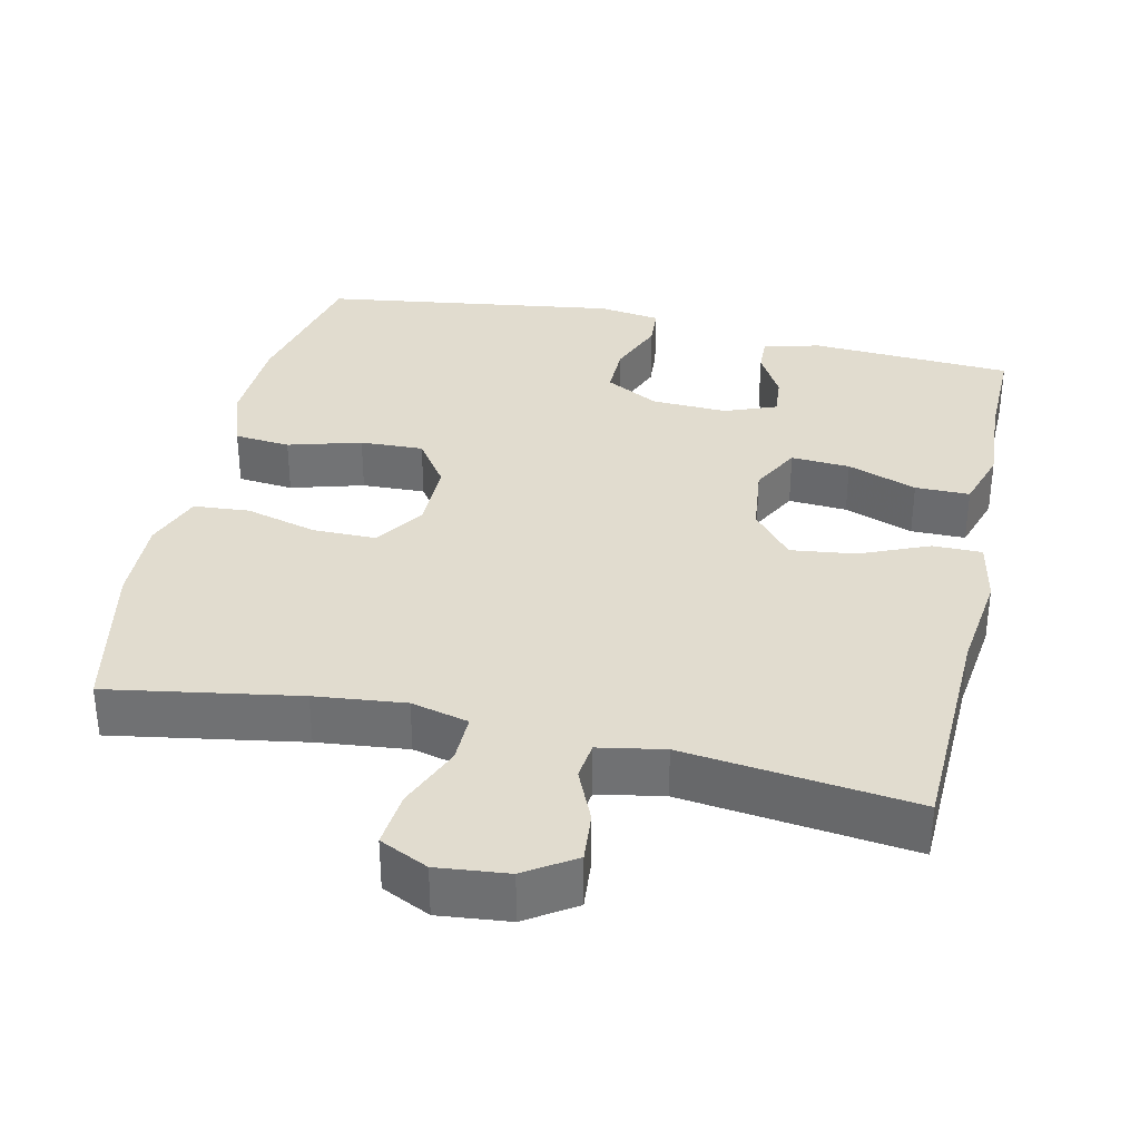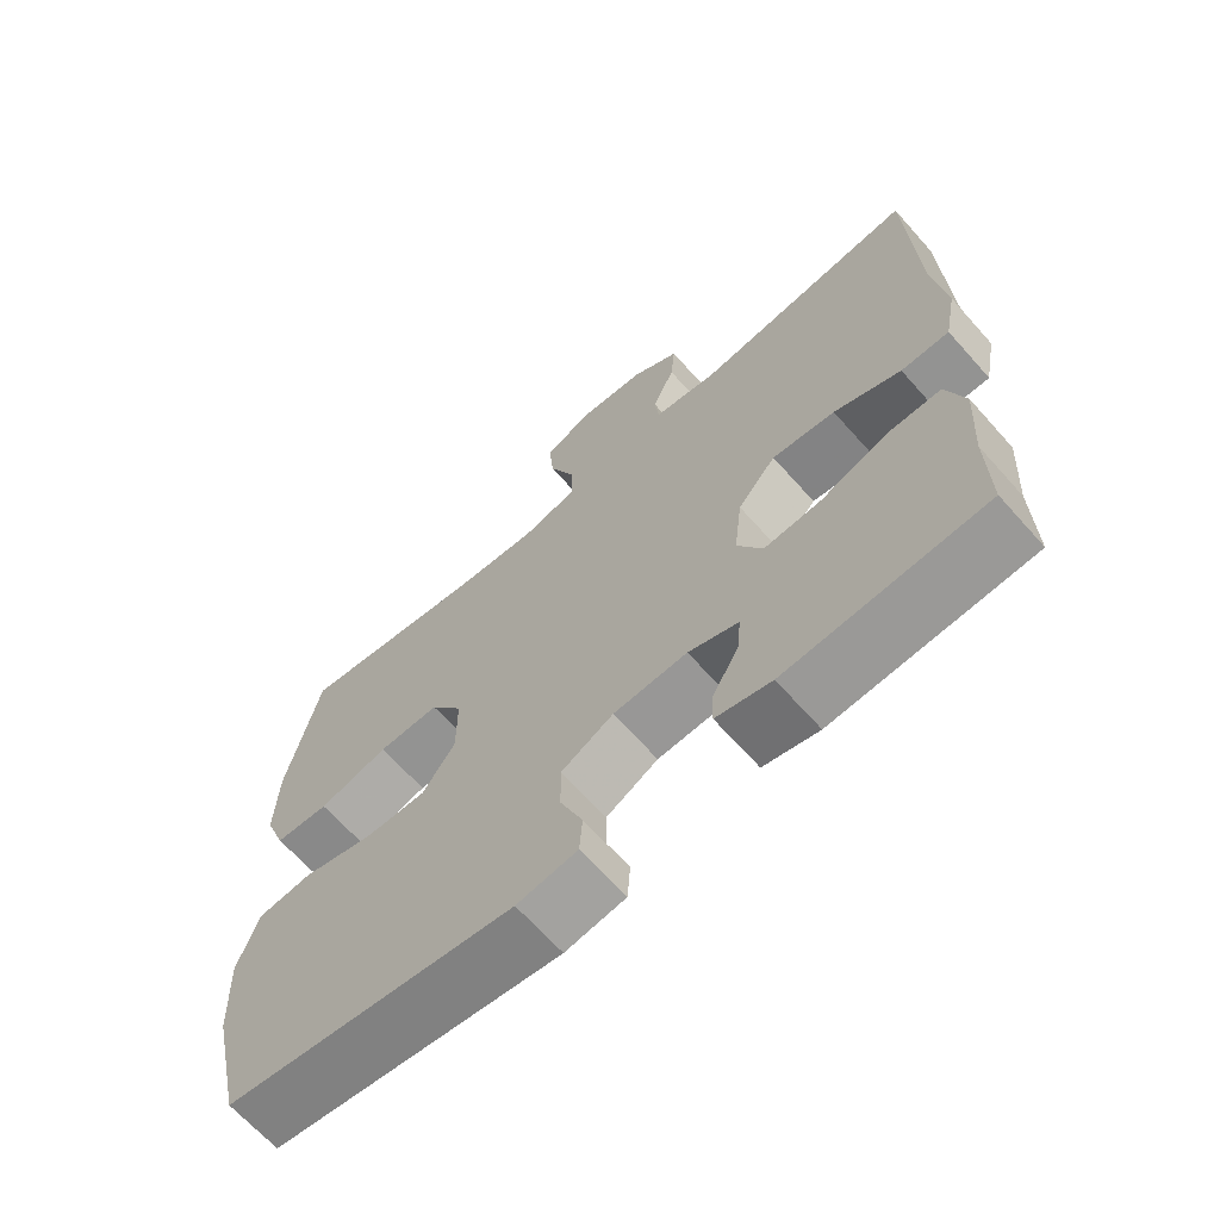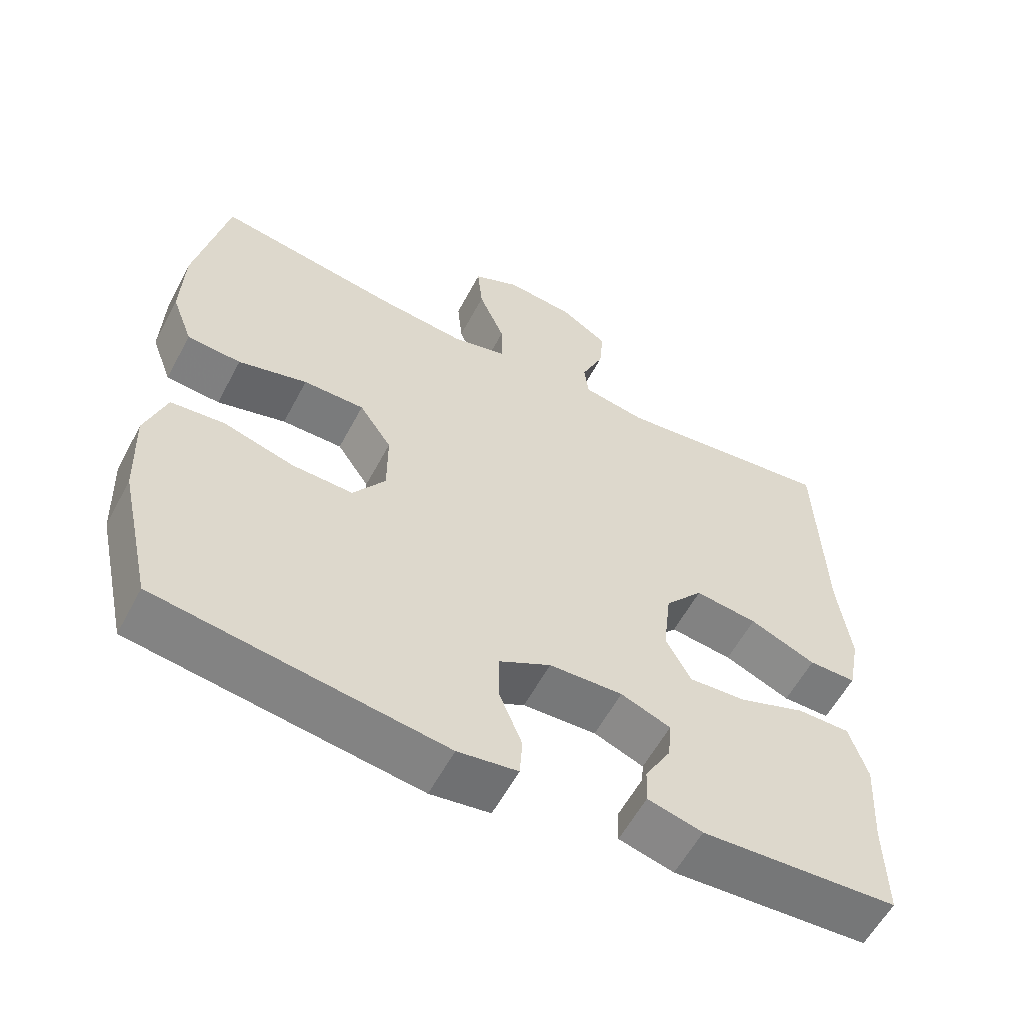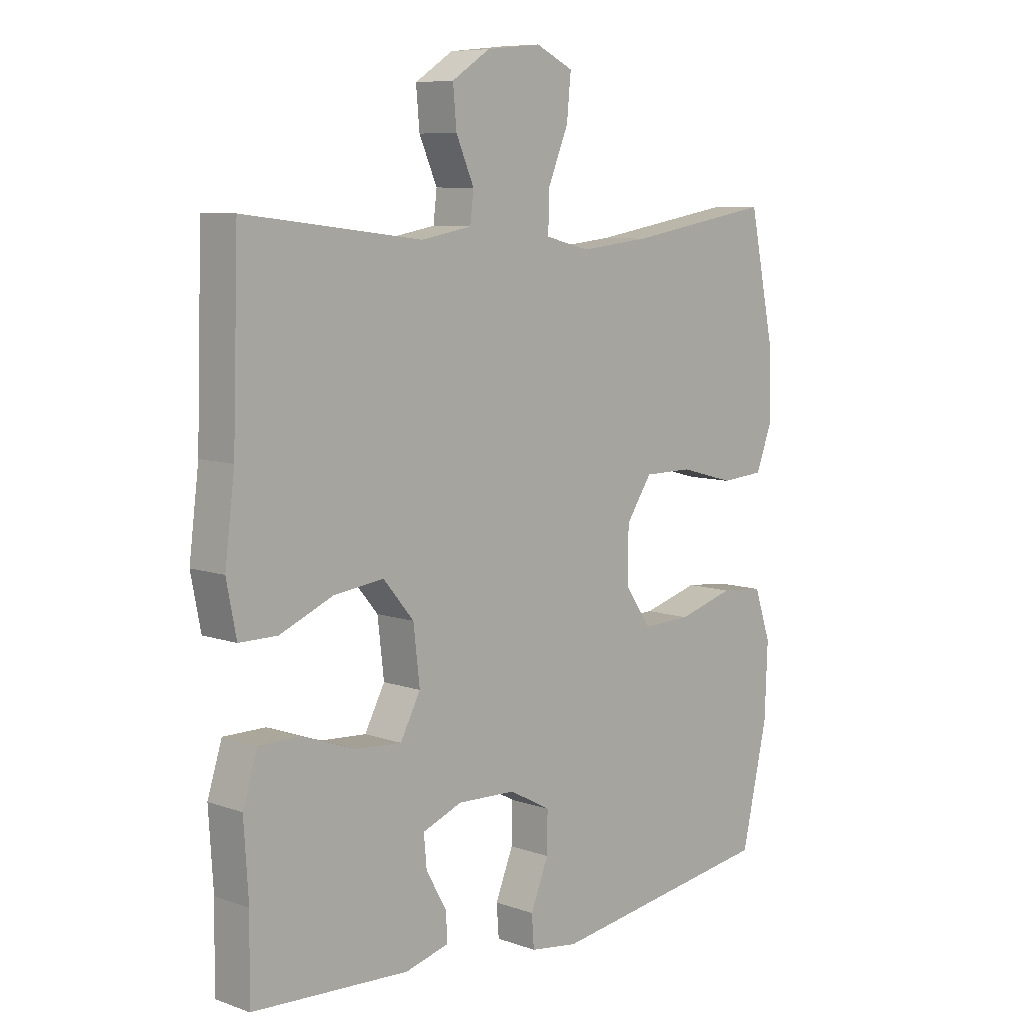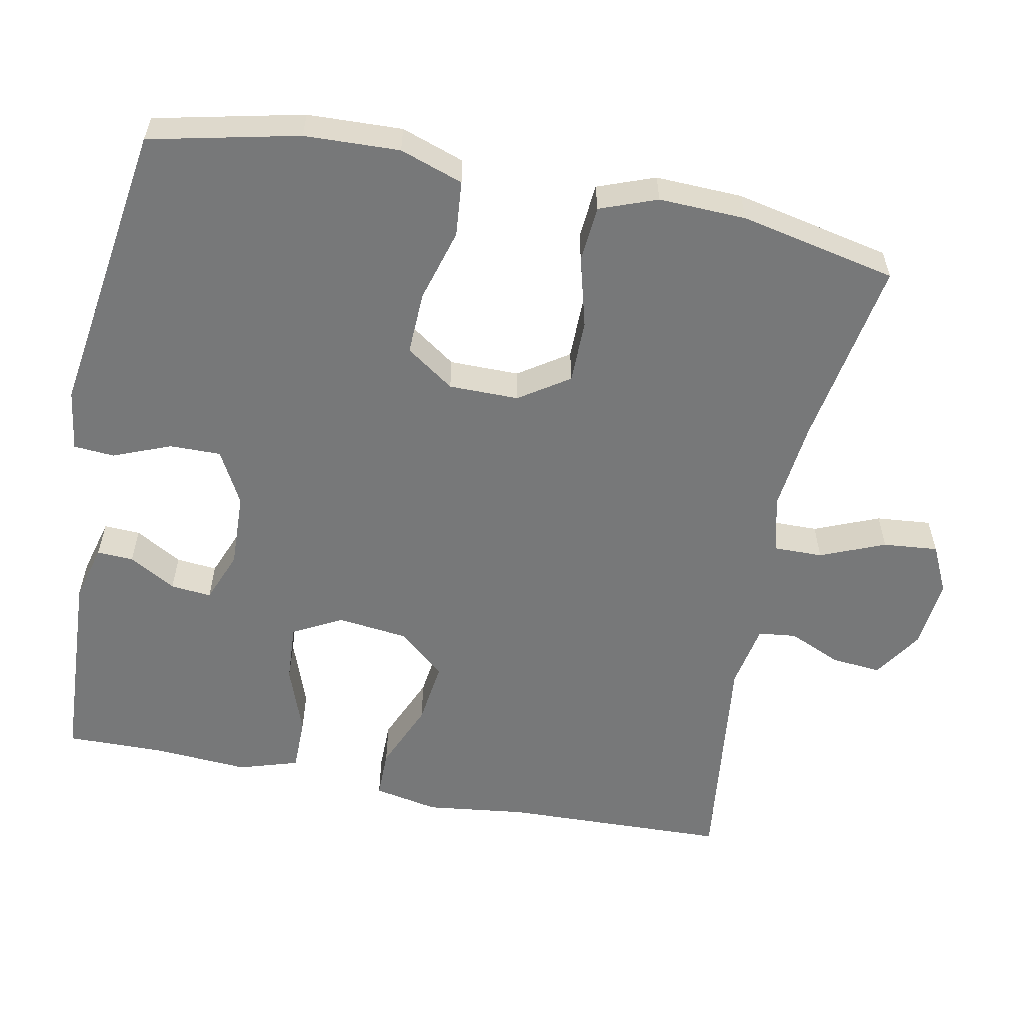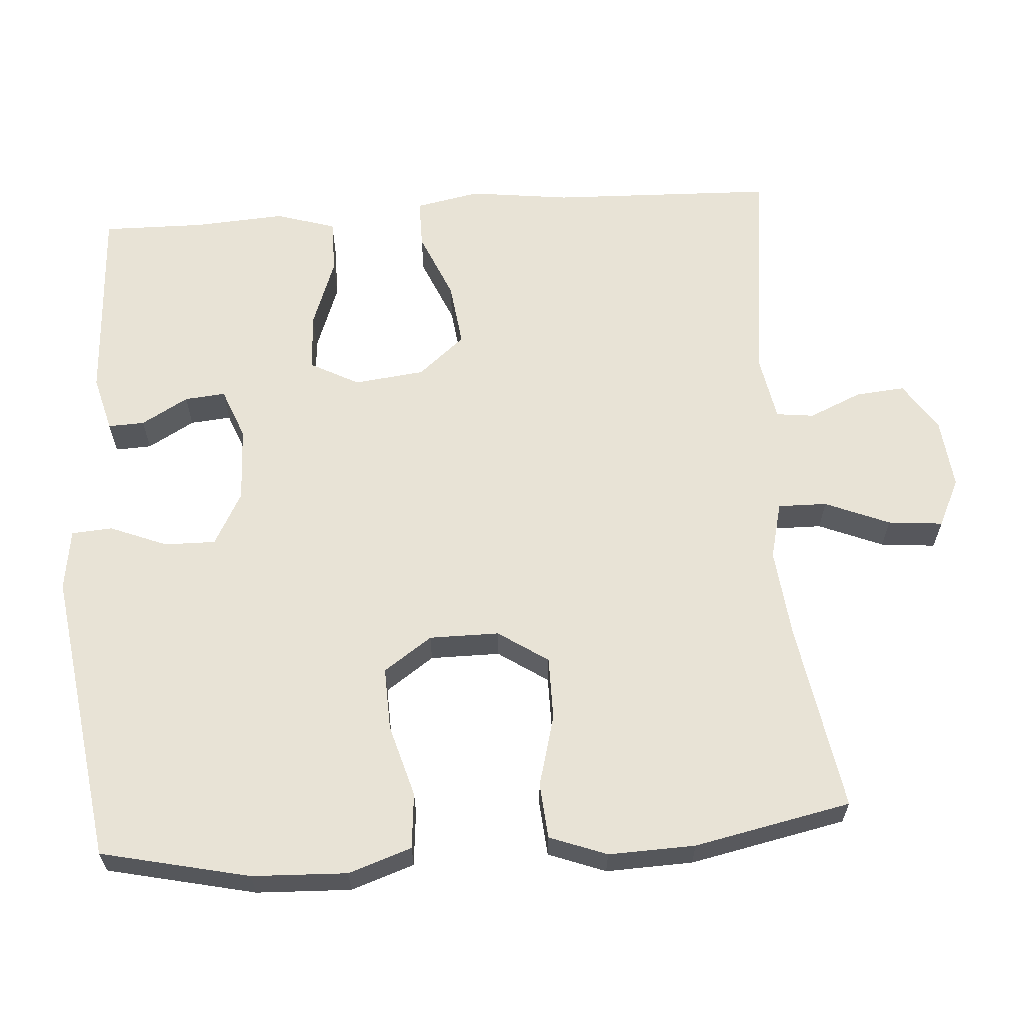
<metadata>
{"format":"obj","ext":"obj","renderer":"f3d","projection":"perspective","resolution":1024,"background":"white","views":[{"elev":34.5,"azim":12.6,"up":"+Y"},{"elev":-66.7,"azim":41.7,"up":"+Z"},{"elev":-58.3,"azim":-27.8,"up":"+Z"},{"elev":8.1,"azim":134.1,"up":"+Z"},{"elev":-57.4,"azim":-101.3,"up":"+Y"},{"elev":62.5,"azim":-94.0,"up":"+Y"}]}
</metadata>
<code>
v 0.5 0.07 0.5
v 0.51 0.07 0.198
v 0.527 0.07 0.063
v 0.51 0.07 -0.024
v 0.444 0.07 -0.024
v 0.352 0.07 0.015
v 0.265 0.07 0.026
v 0.212 0.07 -0.037
v 0.201 0.07 -0.132
v 0.236 0.07 -0.198
v 0.315 0.07 -0.193
v 0.408 0.07 -0.159
v 0.481 0.07 -0.159
v 0.506 0.07 -0.239
v 0.498 0.07 -0.364
v 0.5 0.07 -0.5
v 0.228 0.07 -0.515
v 0.152 0.07 -0.495
v 0.154 0.07 -0.446
v 0.19 0.07 -0.383
v 0.195 0.07 -0.328
v 0.126 0.07 -0.301
v 0.024 0.07 -0.305
v -0.048 0.07 -0.344
v -0.047 0.07 -0.413
v -0.016 0.07 -0.49
v -0.02 0.07 -0.545
v -0.103 0.07 -0.557
v -0.5 0.07 -0.5
v -0.545 0.07 -0.3
v -0.55 0.07 -0.172
v -0.521 0.07 -0.087
v -0.446 0.07 -0.08
v -0.348 0.07 -0.108
v -0.263 0.07 -0.111
v -0.218 0.07 -0.046
v -0.218 0.07 0.048
v -0.263 0.07 0.115
v -0.348 0.07 0.115
v -0.444 0.07 0.089
v -0.519 0.07 0.095
v -0.548 0.07 0.172
v -0.544 0.07 0.289
v -0.5 0.07 0.5
v -0.245 0.07 0.457
v -0.124 0.07 0.444
v -0.047 0.07 0.463
v -0.048 0.07 0.529
v -0.084 0.07 0.616
v -0.091 0.07 0.69
v -0.026 0.07 0.721
v 0.069 0.07 0.711
v 0.135 0.07 0.668
v 0.129 0.07 0.601
v 0.098 0.07 0.53
v 0.104 0.07 0.479
v 0.192 0.07 0.463
v 0.5 0 0.5
v 0.51 0 0.198
v 0.527 0 0.063
v 0.51 0 -0.024
v 0.444 0 -0.024
v 0.352 0 0.015
v 0.265 0 0.026
v 0.212 0 -0.037
v 0.201 0 -0.132
v 0.236 0 -0.198
v 0.315 0 -0.193
v 0.408 0 -0.159
v 0.481 0 -0.159
v 0.506 0 -0.239
v 0.498 0 -0.364
v 0.5 0 -0.5
v 0.228 0 -0.515
v 0.152 0 -0.495
v 0.154 0 -0.446
v 0.19 0 -0.383
v 0.195 0 -0.328
v 0.126 0 -0.301
v 0.024 0 -0.305
v -0.048 0 -0.344
v -0.047 0 -0.413
v -0.016 0 -0.49
v -0.02 0 -0.545
v -0.103 0 -0.557
v -0.5 0 -0.5
v -0.545 0 -0.3
v -0.55 0 -0.172
v -0.521 0 -0.087
v -0.446 0 -0.08
v -0.348 0 -0.108
v -0.263 0 -0.111
v -0.218 0 -0.046
v -0.218 0 0.048
v -0.263 0 0.115
v -0.348 0 0.115
v -0.444 0 0.089
v -0.519 0 0.095
v -0.548 0 0.172
v -0.544 0 0.289
v -0.5 0 0.5
v -0.245 0 0.457
v -0.124 0 0.444
v -0.047 0 0.463
v -0.048 0 0.529
v -0.084 0 0.616
v -0.091 0 0.69
v -0.026 0 0.721
v 0.069 0 0.711
v 0.135 0 0.668
v 0.129 0 0.601
v 0.098 0 0.53
v 0.104 0 0.479
v 0.192 0 0.463
f 52 53 54 55
f 52 55 56
f 51 52 56
f 48 49 50 51
f 47 48 51 56
f 46 47 56 57
f 42 43 44 45
f 42 45 46
f 39 40 41 42
f 38 39 42 46
f 37 38 46 57
f 31 32 33 34
f 31 34 35
f 30 31 35
f 29 30 35
f 28 29 35 36
f 25 26 27 28
f 24 25 28 36
f 17 18 19 20
f 15 16 17 20
f 15 20 21
f 14 15 21 22
f 11 12 13 14
f 10 11 14 22
f 3 4 5 6
f 2 3 6 7
f 1 2 7
f 57 1 7 8
f 23 24 36 37
f 9 10 22 23
f 23 37 57
f 8 9 23 57
f 112 111 110 109
f 113 112 109
f 113 109 108
f 108 107 106 105
f 113 108 105 104
f 114 113 104 103
f 102 101 100 99
f 103 102 99
f 99 98 97 96
f 103 99 96 95
f 114 103 95 94
f 91 90 89 88
f 92 91 88
f 92 88 87
f 92 87 86
f 93 92 86 85
f 85 84 83 82
f 93 85 82 81
f 77 76 75 74
f 77 74 73 72
f 78 77 72
f 79 78 72 71
f 71 70 69 68
f 79 71 68 67
f 63 62 61 60
f 64 63 60 59
f 64 59 58
f 65 64 58 114
f 94 93 81 80
f 80 79 67 66
f 114 94 80
f 114 80 66 65
f 1 58 59 2
f 2 59 60 3
f 3 60 61 4
f 4 61 62 5
f 5 62 63 6
f 6 63 64 7
f 7 64 65 8
f 8 65 66 9
f 9 66 67 10
f 10 67 68 11
f 11 68 69 12
f 12 69 70 13
f 13 70 71 14
f 14 71 72 15
f 15 72 73 16
f 16 73 74 17
f 17 74 75 18
f 18 75 76 19
f 19 76 77 20
f 20 77 78 21
f 21 78 79 22
f 22 79 80 23
f 23 80 81 24
f 24 81 82 25
f 25 82 83 26
f 26 83 84 27
f 27 84 85 28
f 28 85 86 29
f 29 86 87 30
f 30 87 88 31
f 31 88 89 32
f 32 89 90 33
f 33 90 91 34
f 34 91 92 35
f 35 92 93 36
f 36 93 94 37
f 37 94 95 38
f 38 95 96 39
f 39 96 97 40
f 40 97 98 41
f 41 98 99 42
f 42 99 100 43
f 43 100 101 44
f 44 101 102 45
f 45 102 103 46
f 46 103 104 47
f 47 104 105 48
f 48 105 106 49
f 49 106 107 50
f 50 107 108 51
f 51 108 109 52
f 52 109 110 53
f 53 110 111 54
f 54 111 112 55
f 55 112 113 56
f 56 113 114 57
f 57 114 58 1

</code>
